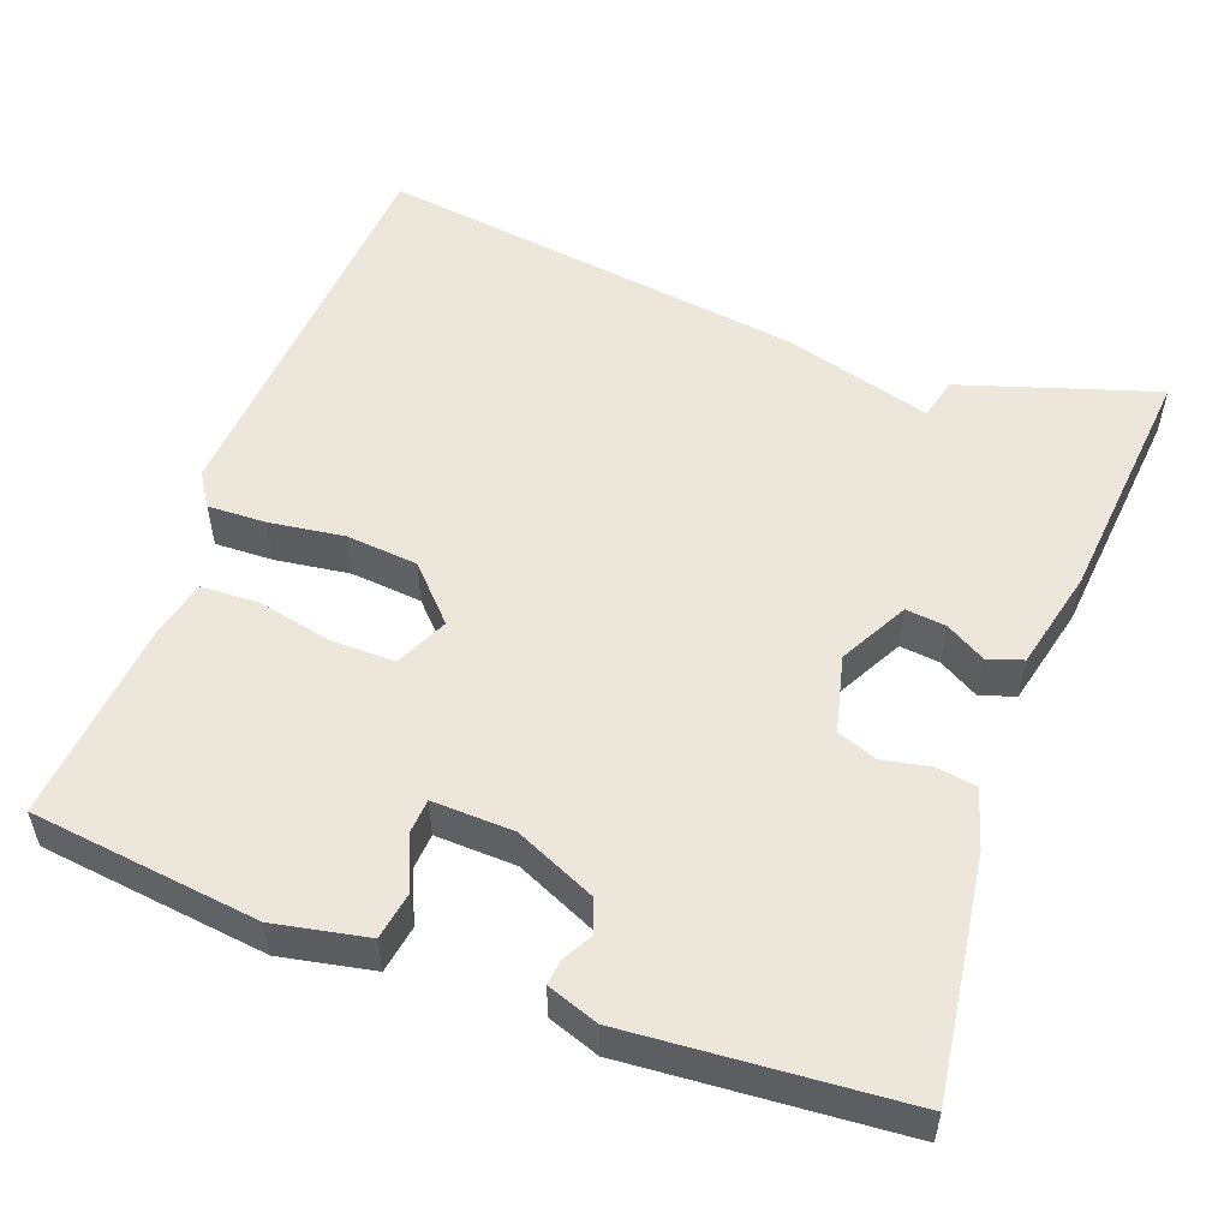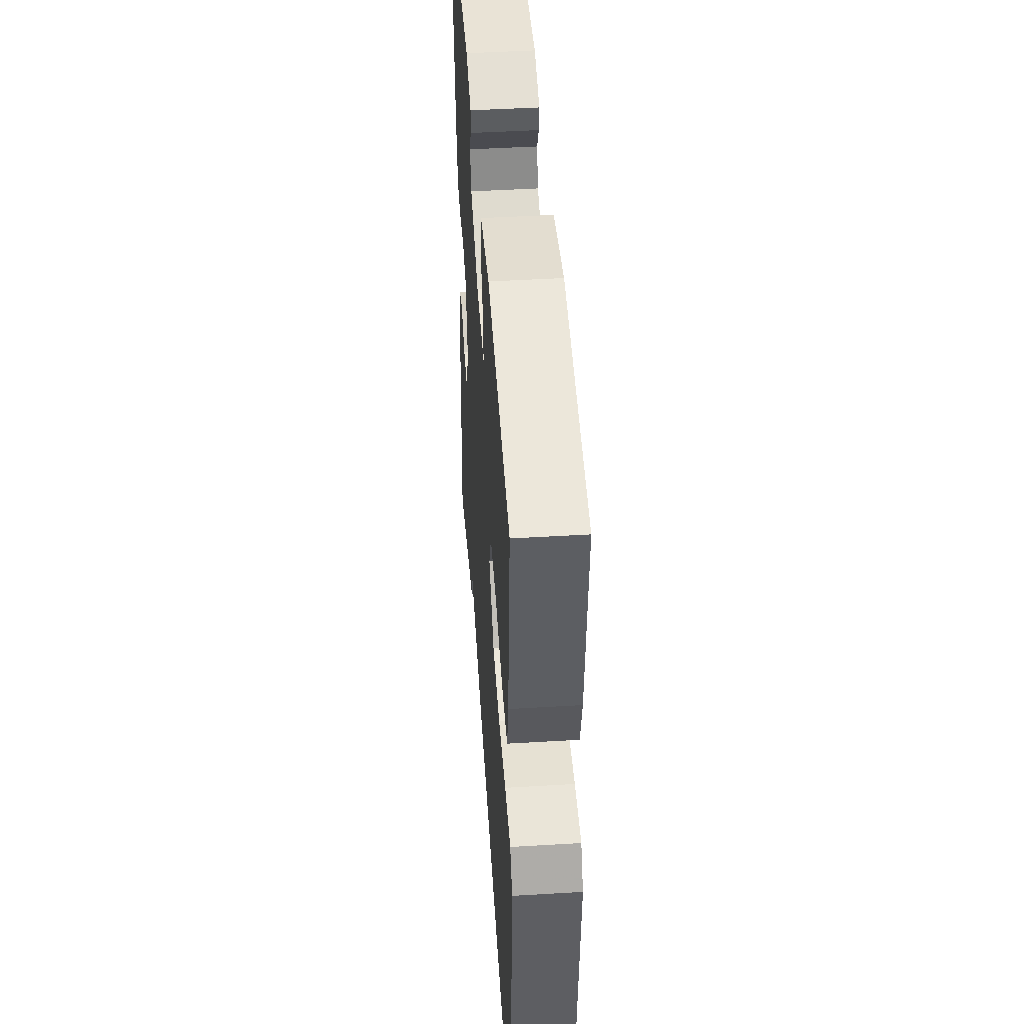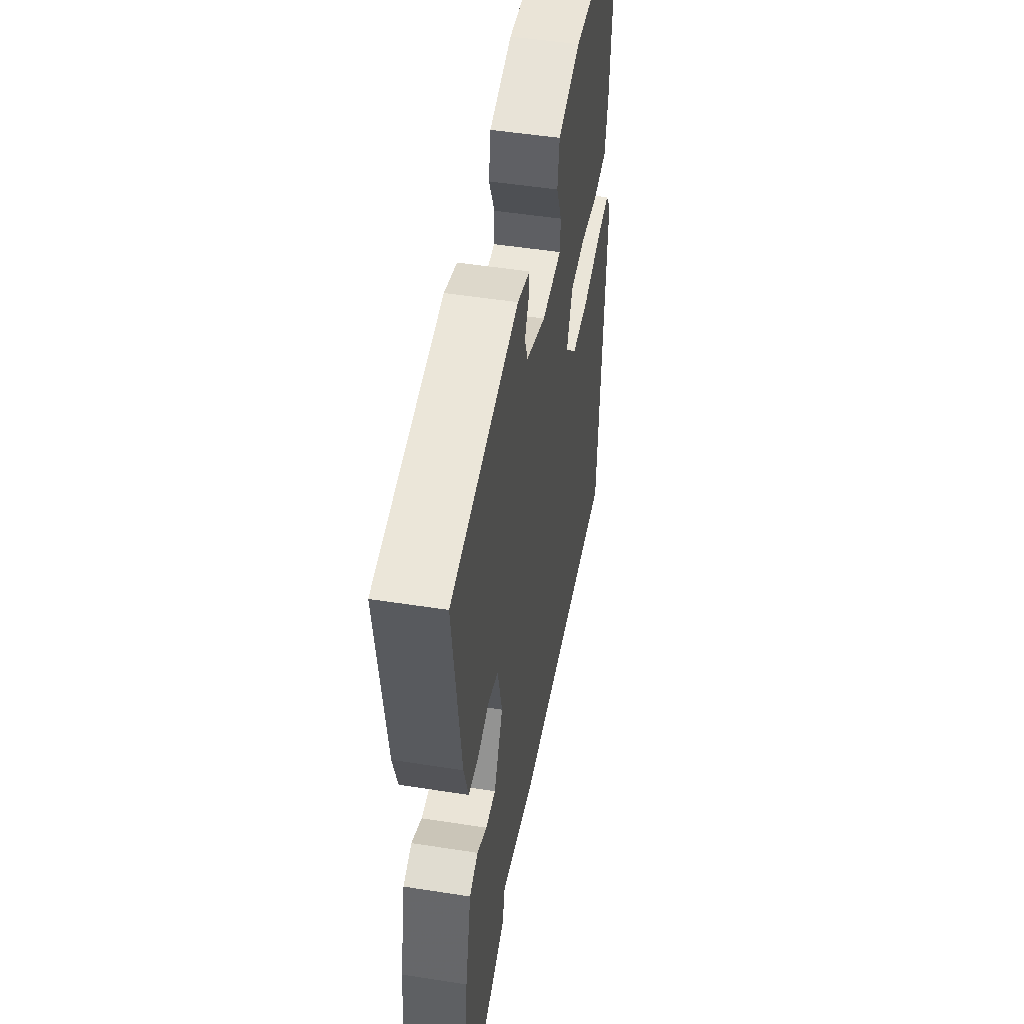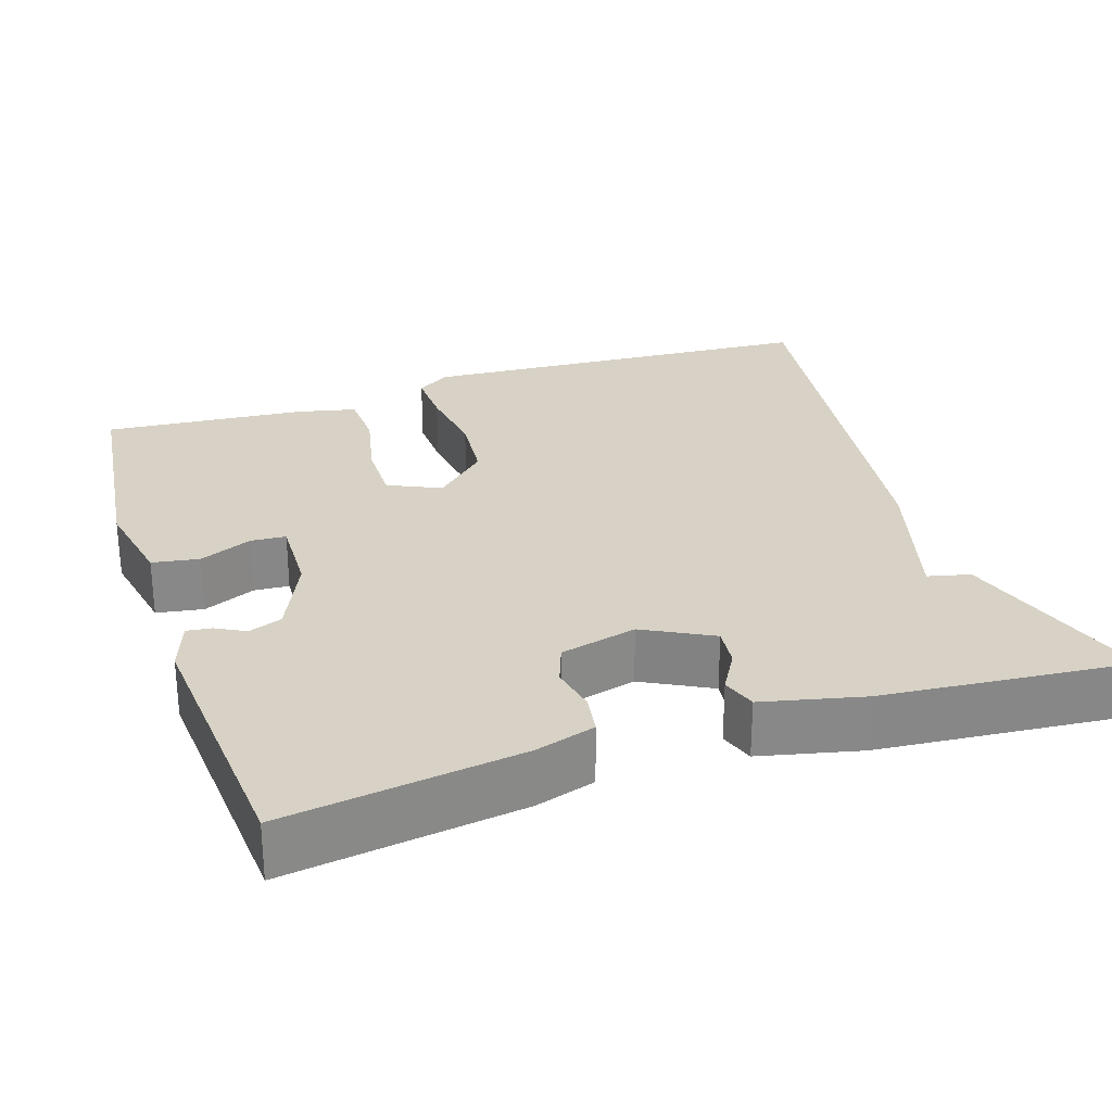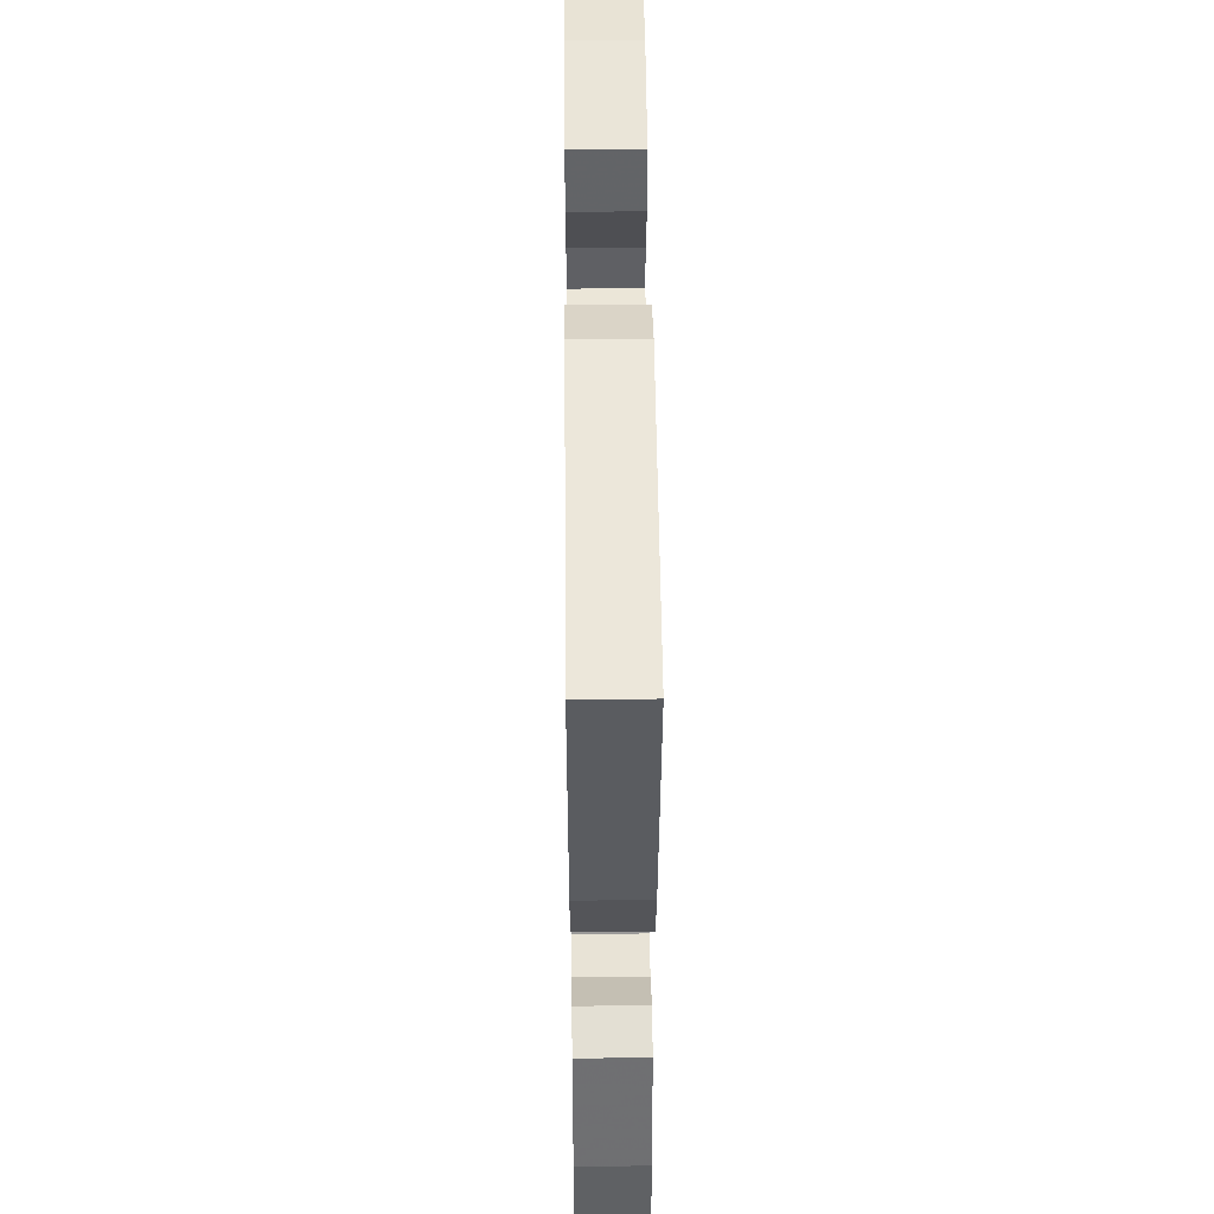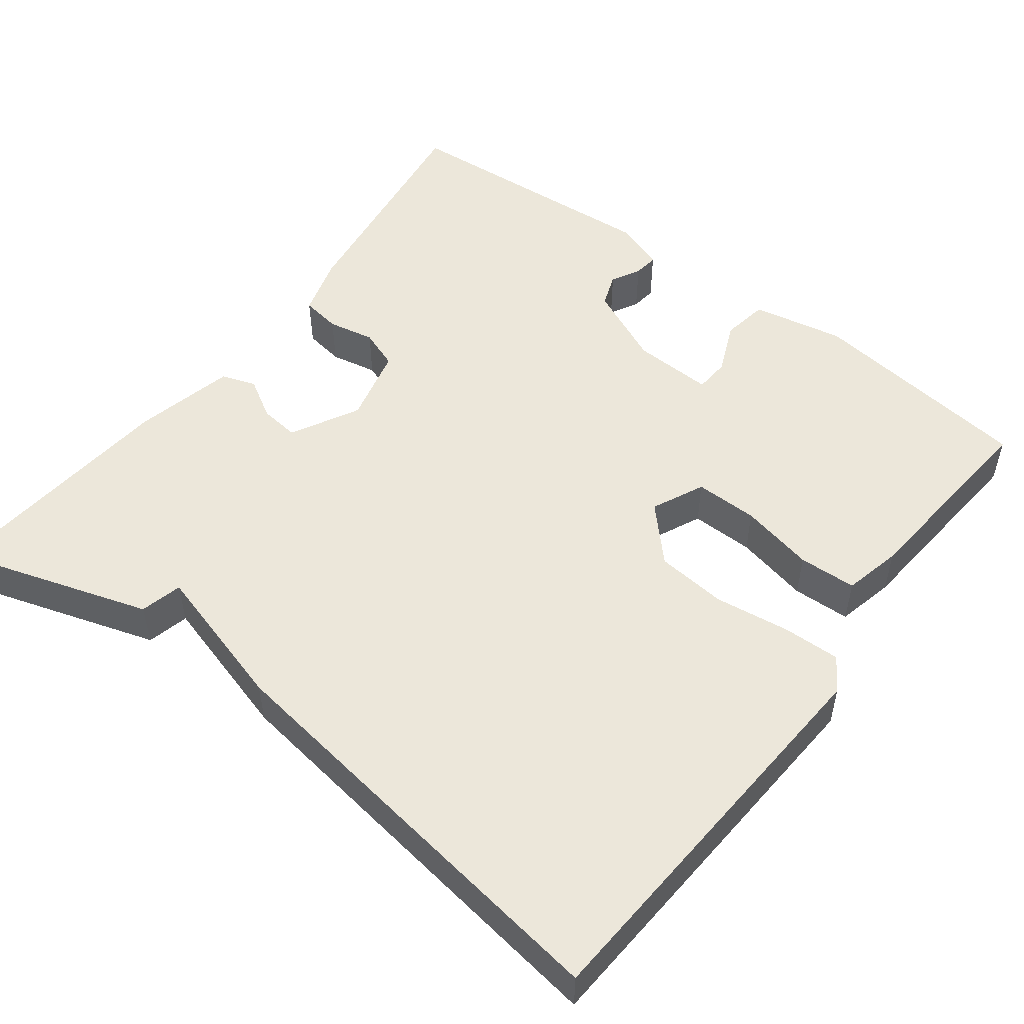
<metadata>
{"format":"obj","ext":"obj","renderer":"f3d","projection":"perspective","resolution":1024,"background":"white","views":[{"elev":53.2,"azim":20.2,"up":"+Y"},{"elev":46.7,"azim":-93.9,"up":"+Z"},{"elev":49.9,"azim":99.8,"up":"+Z"},{"elev":27.6,"azim":71.6,"up":"+Y"},{"elev":48.4,"azim":89.4,"up":"+Z"},{"elev":51.7,"azim":-142.8,"up":"+Y"}]}
</metadata>
<code>
v 0.5 0.07 -0.5
v 0.251 0.07 -0.421
v 0.238 0.07 -0.367
v 0.051 0.07 -0.421
v -0.5 0.07 -0.5
v -0.532 0.07 0.015
v -0.504 0.07 0.058
v -0.43 0.07 0.056
v -0.334 0.07 0.043
v -0.243 0.07 0.052
v -0.18 0.07 0.119
v -0.211 0.07 0.186
v -0.292 0.07 0.185
v -0.387 0.07 0.164
v -0.461 0.07 0.167
v -0.478 0.07 0.241
v -0.5 0.07 0.5
v -0.21 0.07 0.536
v -0.092 0.07 0.513
v -0.082 0.07 0.453
v -0.111 0.07 0.386
v -0.108 0.07 0.341
v -0.005 0.07 0.345
v 0.097 0.07 0.391
v 0.113 0.07 0.434
v 0.093 0.07 0.471
v 0.089 0.07 0.503
v 0.154 0.07 0.526
v 0.5 0.07 0.5
v 0.458 0.07 0.199
v 0.435 0.07 0.123
v 0.384 0.07 0.115
v 0.324 0.07 0.127
v 0.273 0.07 0.108
v 0.249 0.07 0.01
v 0.295 0.07 -0.077
v 0.346 0.07 -0.071
v 0.397 0.07 -0.041
v 0.441 0.07 -0.056
v 0.471 0.07 -0.185
v 0.5 0 -0.5
v 0.251 0 -0.421
v 0.238 0 -0.367
v 0.051 0 -0.421
v -0.5 0 -0.5
v -0.532 0 0.015
v -0.504 0 0.058
v -0.43 0 0.056
v -0.334 0 0.043
v -0.243 0 0.052
v -0.18 0 0.119
v -0.211 0 0.186
v -0.292 0 0.185
v -0.387 0 0.164
v -0.461 0 0.167
v -0.478 0 0.241
v -0.5 0 0.5
v -0.21 0 0.536
v -0.092 0 0.513
v -0.082 0 0.453
v -0.111 0 0.386
v -0.108 0 0.341
v -0.005 0 0.345
v 0.097 0 0.391
v 0.113 0 0.434
v 0.093 0 0.471
v 0.089 0 0.503
v 0.154 0 0.526
v 0.5 0 0.5
v 0.458 0 0.199
v 0.435 0 0.123
v 0.384 0 0.115
v 0.324 0 0.127
v 0.273 0 0.108
v 0.249 0 0.01
v 0.295 0 -0.077
v 0.346 0 -0.071
v 0.397 0 -0.041
v 0.441 0 -0.056
v 0.471 0 -0.185
f 1 2 3
f 40 1 3
f 39 40 3
f 38 39 3
f 37 38 3
f 3 4 5
f 37 3 5
f 36 37 5
f 35 36 5 6
f 34 35 6
f 31 32 33
f 30 31 33
f 29 30 33
f 28 29 33
f 27 28 33
f 26 27 33
f 25 26 33
f 24 25 33 34
f 23 24 34
f 22 23 34
f 19 20 21
f 18 19 21
f 17 18 21
f 16 17 21
f 15 16 21
f 14 15 21
f 13 14 21
f 12 13 21 22
f 11 12 22 34
f 6 7 8 9
f 6 9 10
f 34 6 10
f 10 11 34
f 43 42 41
f 43 41 80
f 43 80 79
f 43 79 78
f 43 78 77
f 45 44 43
f 45 43 77
f 45 77 76
f 46 45 76 75
f 46 75 74
f 73 72 71
f 73 71 70
f 73 70 69
f 73 69 68
f 73 68 67
f 73 67 66
f 73 66 65
f 74 73 65 64
f 74 64 63
f 74 63 62
f 61 60 59
f 61 59 58
f 61 58 57
f 61 57 56
f 61 56 55
f 61 55 54
f 61 54 53
f 62 61 53 52
f 74 62 52 51
f 49 48 47 46
f 50 49 46
f 50 46 74
f 74 51 50
f 1 41 42 2
f 2 42 43 3
f 3 43 44 4
f 4 44 45 5
f 5 45 46 6
f 6 46 47 7
f 7 47 48 8
f 8 48 49 9
f 9 49 50 10
f 10 50 51 11
f 11 51 52 12
f 12 52 53 13
f 13 53 54 14
f 14 54 55 15
f 15 55 56 16
f 16 56 57 17
f 17 57 58 18
f 18 58 59 19
f 19 59 60 20
f 20 60 61 21
f 21 61 62 22
f 22 62 63 23
f 23 63 64 24
f 24 64 65 25
f 25 65 66 26
f 26 66 67 27
f 27 67 68 28
f 28 68 69 29
f 29 69 70 30
f 30 70 71 31
f 31 71 72 32
f 32 72 73 33
f 33 73 74 34
f 34 74 75 35
f 35 75 76 36
f 36 76 77 37
f 37 77 78 38
f 38 78 79 39
f 39 79 80 40
f 40 80 41 1

</code>
